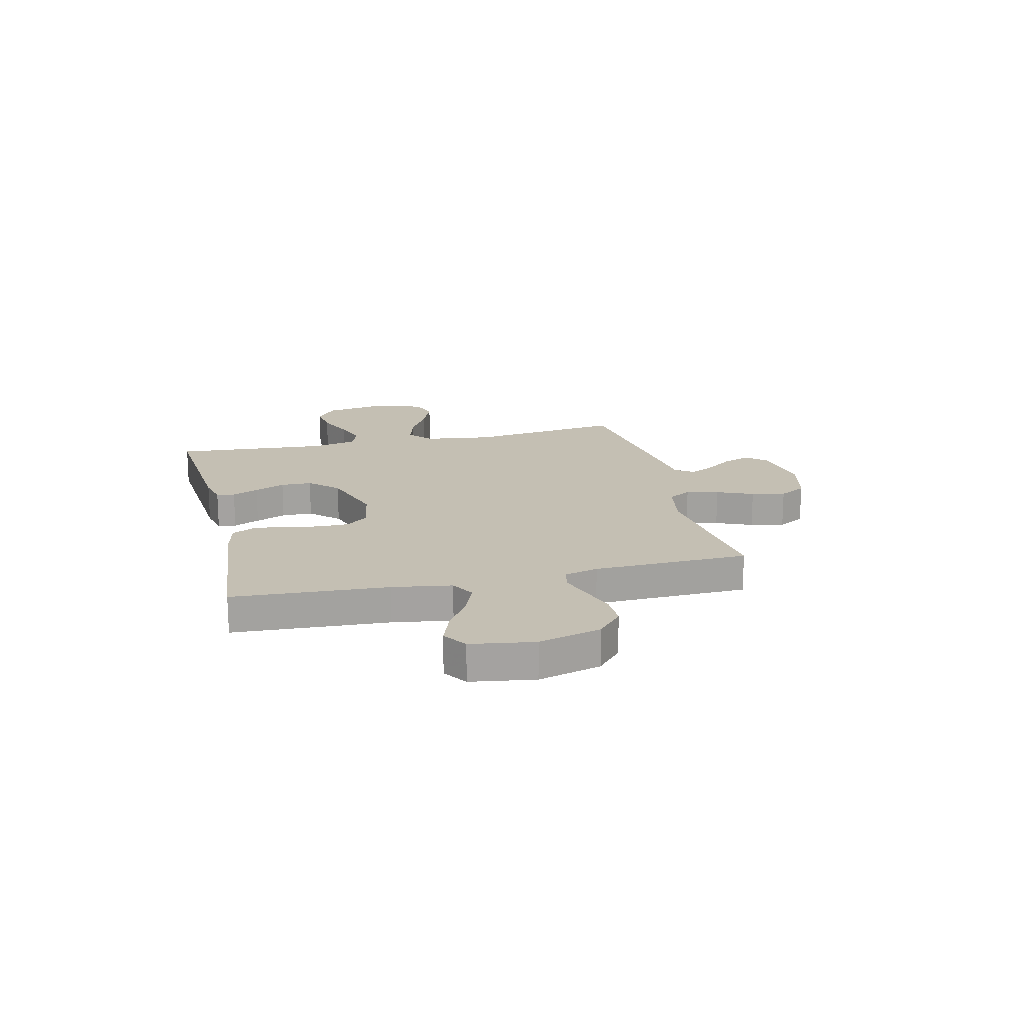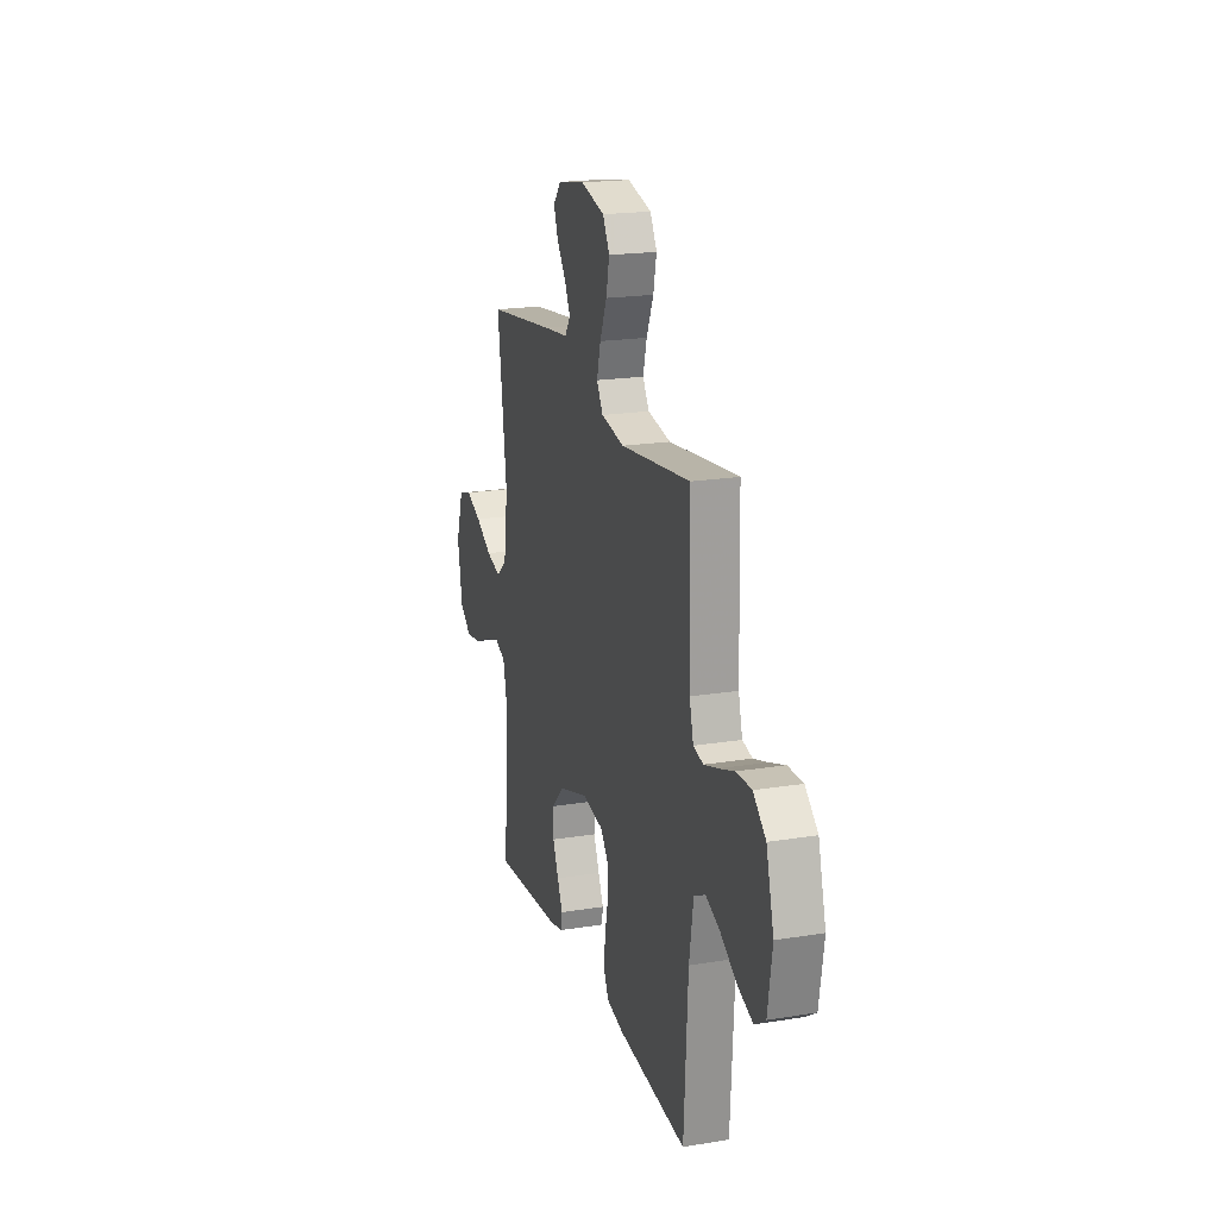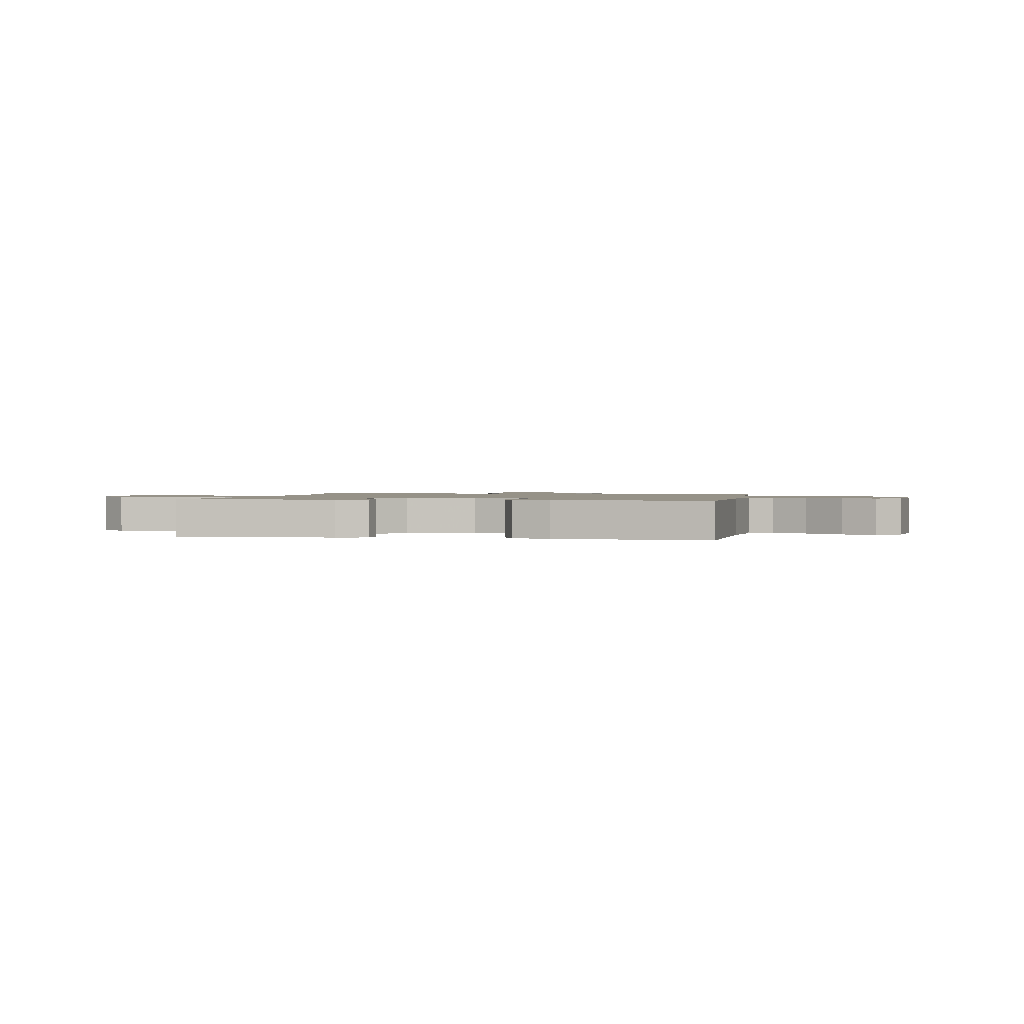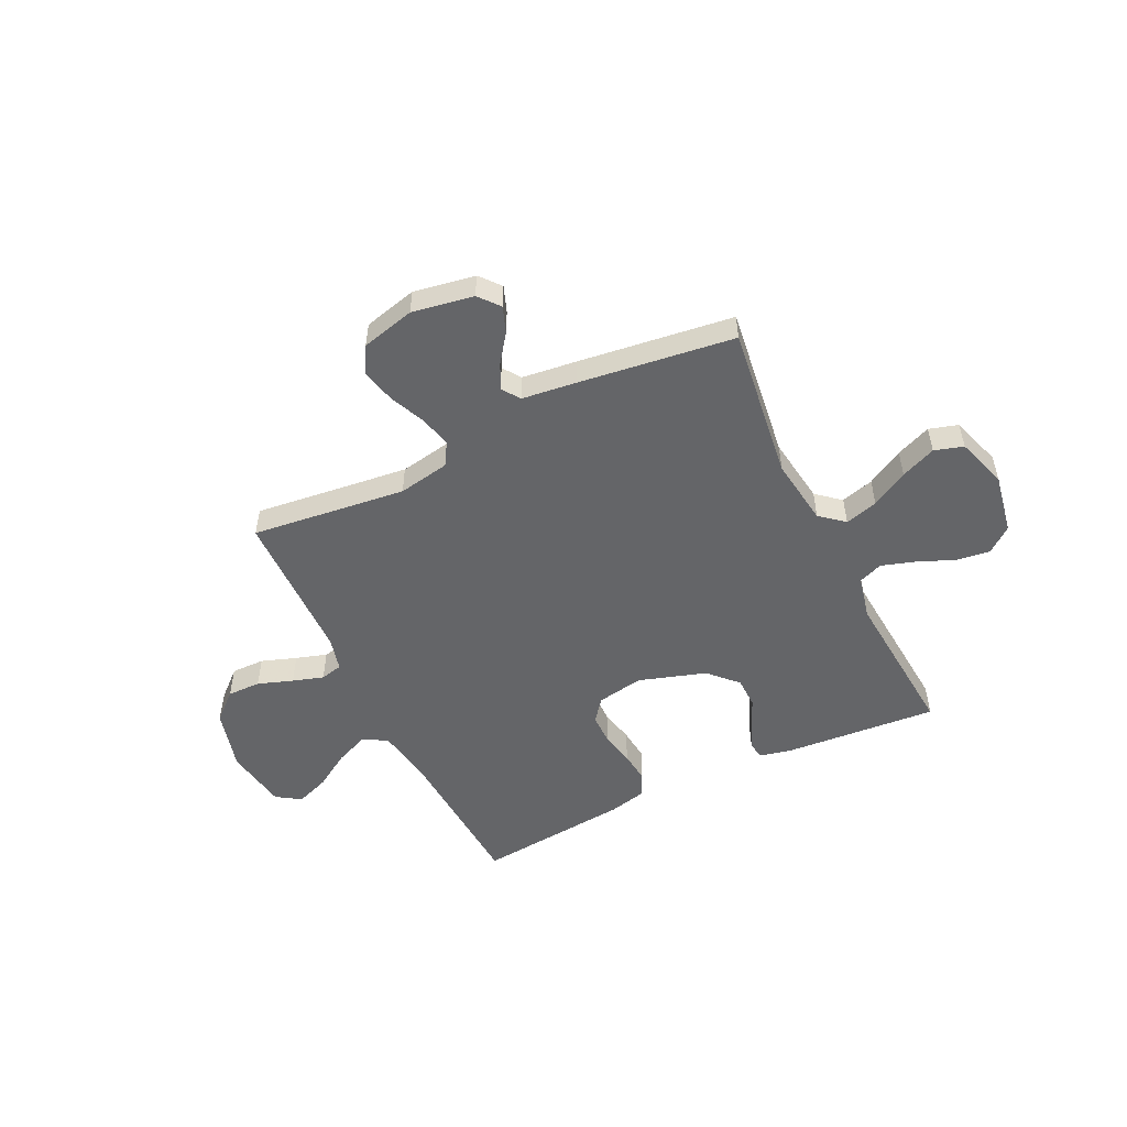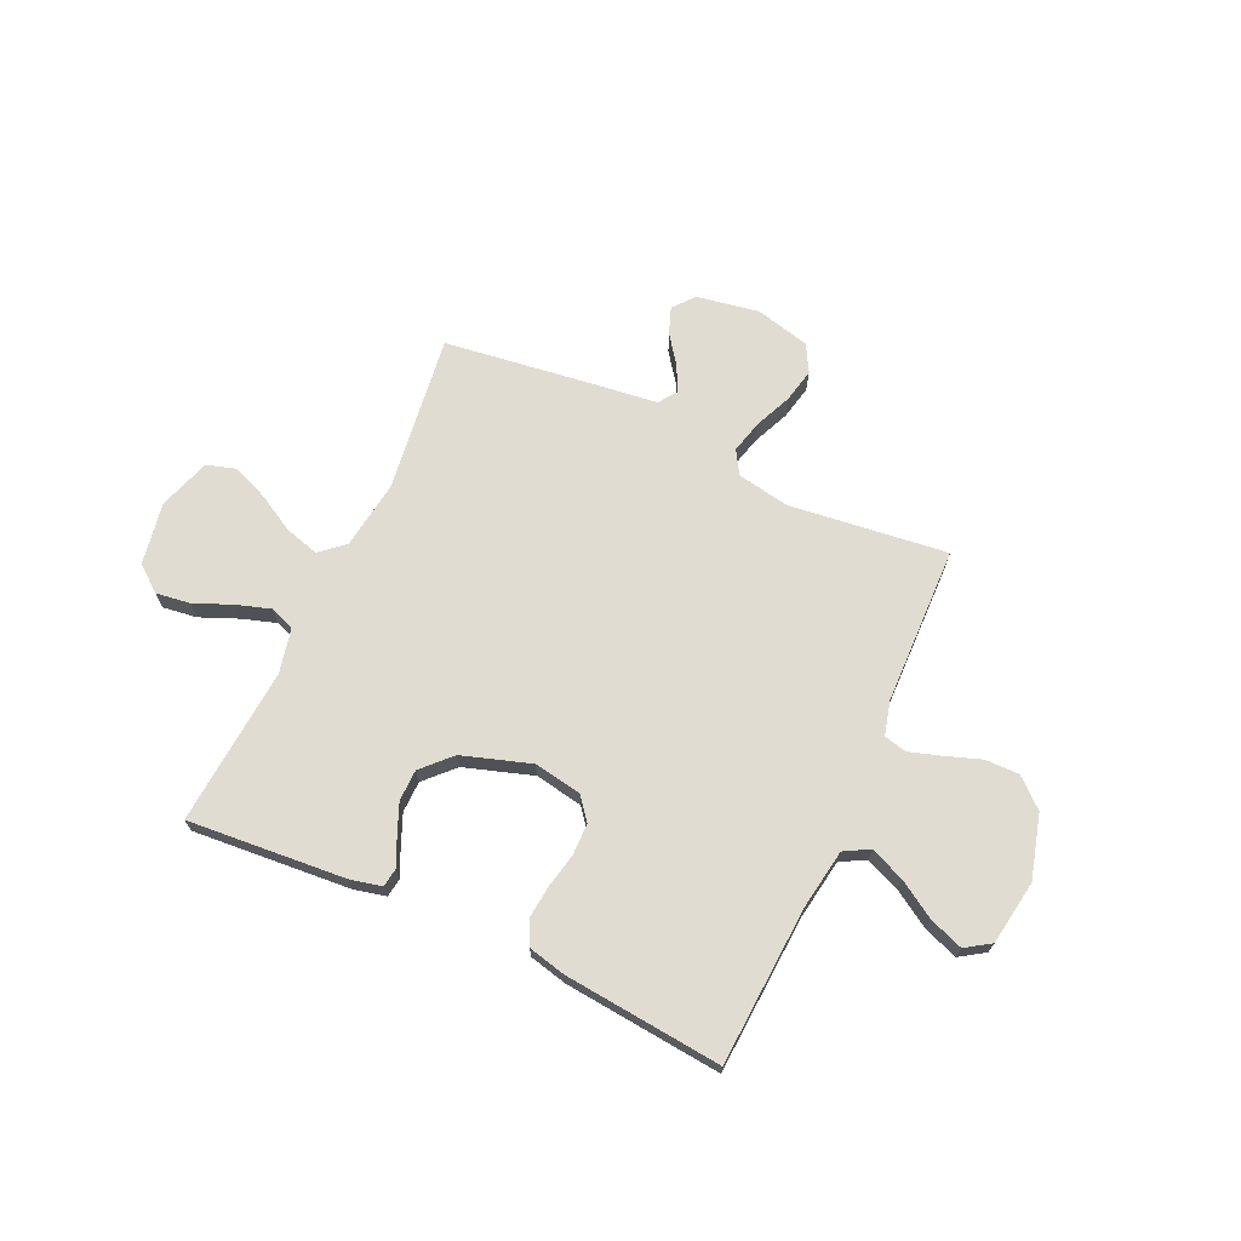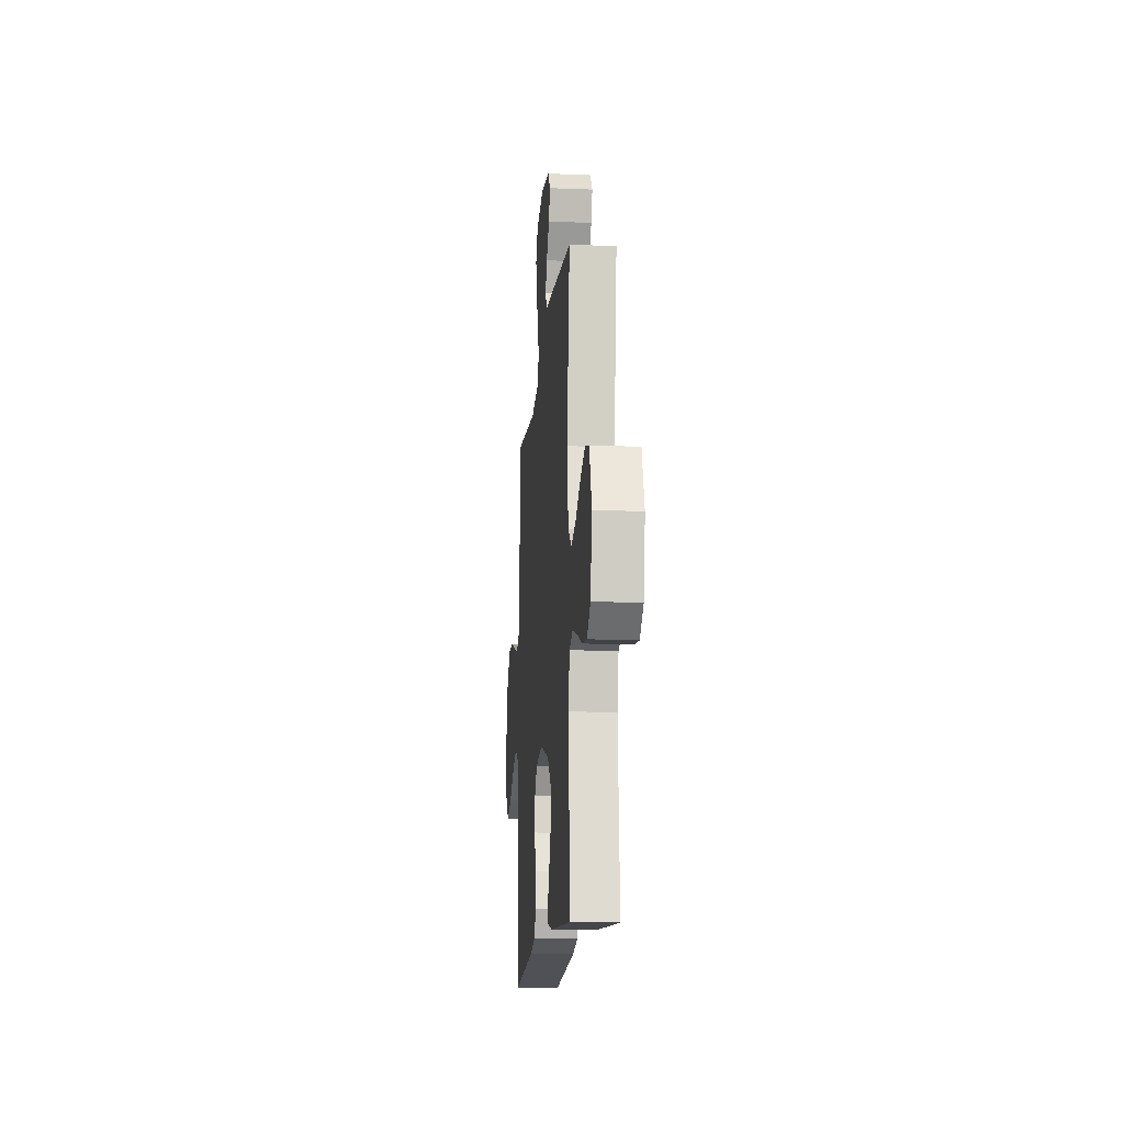
<metadata>
{"format":"obj","ext":"obj","renderer":"f3d","projection":"perspective","resolution":1024,"background":"white","views":[{"elev":17.7,"azim":-103.4,"up":"+Y"},{"elev":19.9,"azim":-106.8,"up":"+Z"},{"elev":1.2,"azim":-169.6,"up":"+Y"},{"elev":-51.6,"azim":26.0,"up":"+Y"},{"elev":69.2,"azim":-155.3,"up":"+Y"},{"elev":-14.9,"azim":84.9,"up":"+Z"}]}
</metadata>
<code>
v -0.5 0.07 -0.5
v -0.517 0.07 -0.2
v -0.535 0.07 -0.085
v -0.582 0.07 -0.059
v -0.647 0.07 -0.086
v -0.717 0.07 -0.13
v -0.782 0.07 -0.154
v -0.829 0.07 -0.123
v -0.848 0.07 0
v -0.815 0.07 0.121
v -0.761 0.07 0.169
v -0.696 0.07 0.168
v -0.628 0.07 0.144
v -0.568 0.07 0.125
v -0.525 0.07 0.135
v -0.508 0.07 0.2
v -0.5 0.07 0.5
v -0.2 0.07 0.464
v -0.1 0.07 0.482
v -0.073 0.07 0.527
v -0.089 0.07 0.589
v -0.119 0.07 0.659
v -0.133 0.07 0.724
v -0.104 0.07 0.776
v 0 0.07 0.802
v 0.119 0.07 0.781
v 0.152 0.07 0.741
v 0.133 0.07 0.69
v 0.094 0.07 0.637
v 0.07 0.07 0.588
v 0.094 0.07 0.553
v 0.2 0.07 0.54
v 0.5 0.07 0.5
v 0.46 0.07 0.2
v 0.478 0.07 0.069
v 0.524 0.07 0.03
v 0.588 0.07 0.048
v 0.659 0.07 0.088
v 0.727 0.07 0.116
v 0.783 0.07 0.099
v 0.815 0.07 0
v 0.794 0.07 -0.118
v 0.745 0.07 -0.157
v 0.68 0.07 -0.148
v 0.608 0.07 -0.118
v 0.543 0.07 -0.097
v 0.496 0.07 -0.115
v 0.477 0.07 -0.2
v 0.5 0.07 -0.5
v 0.2 0.07 -0.476
v 0.14 0.07 -0.462
v 0.135 0.07 -0.427
v 0.158 0.07 -0.376
v 0.183 0.07 -0.317
v 0.182 0.07 -0.257
v 0.13 0.07 -0.203
v 0 0.07 -0.161
v -0.091 0.07 -0.177
v -0.125 0.07 -0.22
v -0.126 0.07 -0.281
v -0.112 0.07 -0.347
v -0.106 0.07 -0.409
v -0.128 0.07 -0.454
v -0.2 0.07 -0.471
v -0.5 0 -0.5
v -0.517 0 -0.2
v -0.535 0 -0.085
v -0.582 0 -0.059
v -0.647 0 -0.086
v -0.717 0 -0.13
v -0.782 0 -0.154
v -0.829 0 -0.123
v -0.848 0 0
v -0.815 0 0.121
v -0.761 0 0.169
v -0.696 0 0.168
v -0.628 0 0.144
v -0.568 0 0.125
v -0.525 0 0.135
v -0.508 0 0.2
v -0.5 0 0.5
v -0.2 0 0.464
v -0.1 0 0.482
v -0.073 0 0.527
v -0.089 0 0.589
v -0.119 0 0.659
v -0.133 0 0.724
v -0.104 0 0.776
v 0 0 0.802
v 0.119 0 0.781
v 0.152 0 0.741
v 0.133 0 0.69
v 0.094 0 0.637
v 0.07 0 0.588
v 0.094 0 0.553
v 0.2 0 0.54
v 0.5 0 0.5
v 0.46 0 0.2
v 0.478 0 0.069
v 0.524 0 0.03
v 0.588 0 0.048
v 0.659 0 0.088
v 0.727 0 0.116
v 0.783 0 0.099
v 0.815 0 0
v 0.794 0 -0.118
v 0.745 0 -0.157
v 0.68 0 -0.148
v 0.608 0 -0.118
v 0.543 0 -0.097
v 0.496 0 -0.115
v 0.477 0 -0.2
v 0.5 0 -0.5
v 0.2 0 -0.476
v 0.14 0 -0.462
v 0.135 0 -0.427
v 0.158 0 -0.376
v 0.183 0 -0.317
v 0.182 0 -0.257
v 0.13 0 -0.203
v 0 0 -0.161
v -0.091 0 -0.177
v -0.125 0 -0.22
v -0.126 0 -0.281
v -0.112 0 -0.347
v -0.106 0 -0.409
v -0.128 0 -0.454
v -0.2 0 -0.471
f 63 64 1 2
f 60 61 62 63
f 60 63 2 3
f 59 60 3 4
f 58 59 4
f 57 58 4
f 50 51 52 53
f 48 49 50 53
f 47 48 53 54
f 42 43 44 45
f 42 45 46
f 41 42 46
f 40 41 46
f 37 38 39 40
f 36 37 40 46
f 35 36 46 47
f 31 32 33 34
f 31 34 35 47
f 26 27 28 29
f 26 29 30
f 25 26 30
f 24 25 30
f 21 22 23 24
f 20 21 24 30
f 19 20 30 31
f 16 17 18
f 15 16 18 19
f 10 11 12 13
f 10 13 14
f 9 10 14
f 8 9 14 15
f 5 6 7 8
f 4 5 8 15
f 47 54 55
f 47 55 56
f 31 47 56 57
f 19 31 57
f 4 15 19 57
f 66 65 128 127
f 127 126 125 124
f 67 66 127 124
f 68 67 124 123
f 68 123 122
f 68 122 121
f 117 116 115 114
f 117 114 113 112
f 118 117 112 111
f 109 108 107 106
f 110 109 106
f 110 106 105
f 110 105 104
f 104 103 102 101
f 110 104 101 100
f 111 110 100 99
f 98 97 96 95
f 111 99 98 95
f 93 92 91 90
f 94 93 90
f 94 90 89
f 94 89 88
f 88 87 86 85
f 94 88 85 84
f 95 94 84 83
f 82 81 80
f 83 82 80 79
f 77 76 75 74
f 78 77 74
f 78 74 73
f 79 78 73 72
f 72 71 70 69
f 79 72 69 68
f 119 118 111
f 120 119 111
f 121 120 111 95
f 121 95 83
f 121 83 79 68
f 1 65 66 2
f 2 66 67 3
f 3 67 68 4
f 4 68 69 5
f 5 69 70 6
f 6 70 71 7
f 7 71 72 8
f 8 72 73 9
f 9 73 74 10
f 10 74 75 11
f 11 75 76 12
f 12 76 77 13
f 13 77 78 14
f 14 78 79 15
f 15 79 80 16
f 16 80 81 17
f 17 81 82 18
f 18 82 83 19
f 19 83 84 20
f 20 84 85 21
f 21 85 86 22
f 22 86 87 23
f 23 87 88 24
f 24 88 89 25
f 25 89 90 26
f 26 90 91 27
f 27 91 92 28
f 28 92 93 29
f 29 93 94 30
f 30 94 95 31
f 31 95 96 32
f 32 96 97 33
f 33 97 98 34
f 34 98 99 35
f 35 99 100 36
f 36 100 101 37
f 37 101 102 38
f 38 102 103 39
f 39 103 104 40
f 40 104 105 41
f 41 105 106 42
f 42 106 107 43
f 43 107 108 44
f 44 108 109 45
f 45 109 110 46
f 46 110 111 47
f 47 111 112 48
f 48 112 113 49
f 49 113 114 50
f 50 114 115 51
f 51 115 116 52
f 52 116 117 53
f 53 117 118 54
f 54 118 119 55
f 55 119 120 56
f 56 120 121 57
f 57 121 122 58
f 58 122 123 59
f 59 123 124 60
f 60 124 125 61
f 61 125 126 62
f 62 126 127 63
f 63 127 128 64
f 64 128 65 1

</code>
